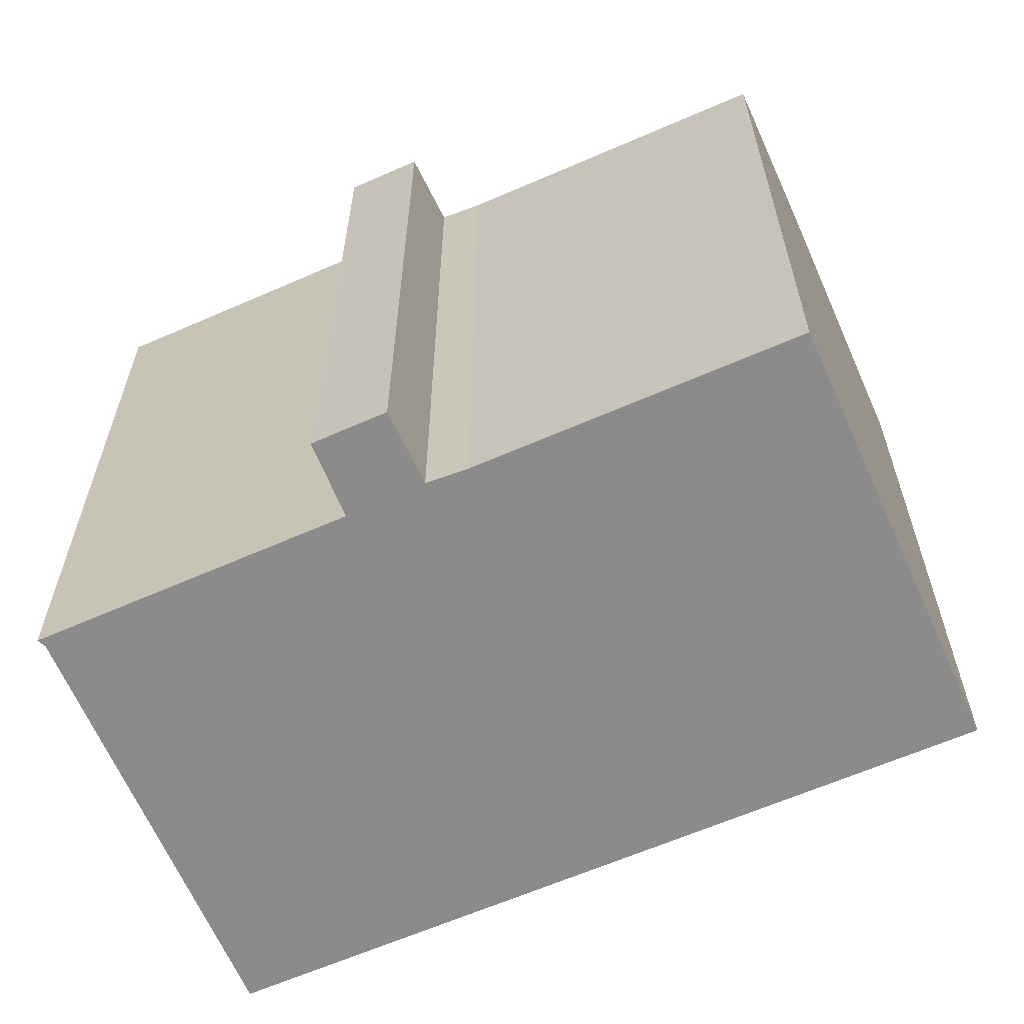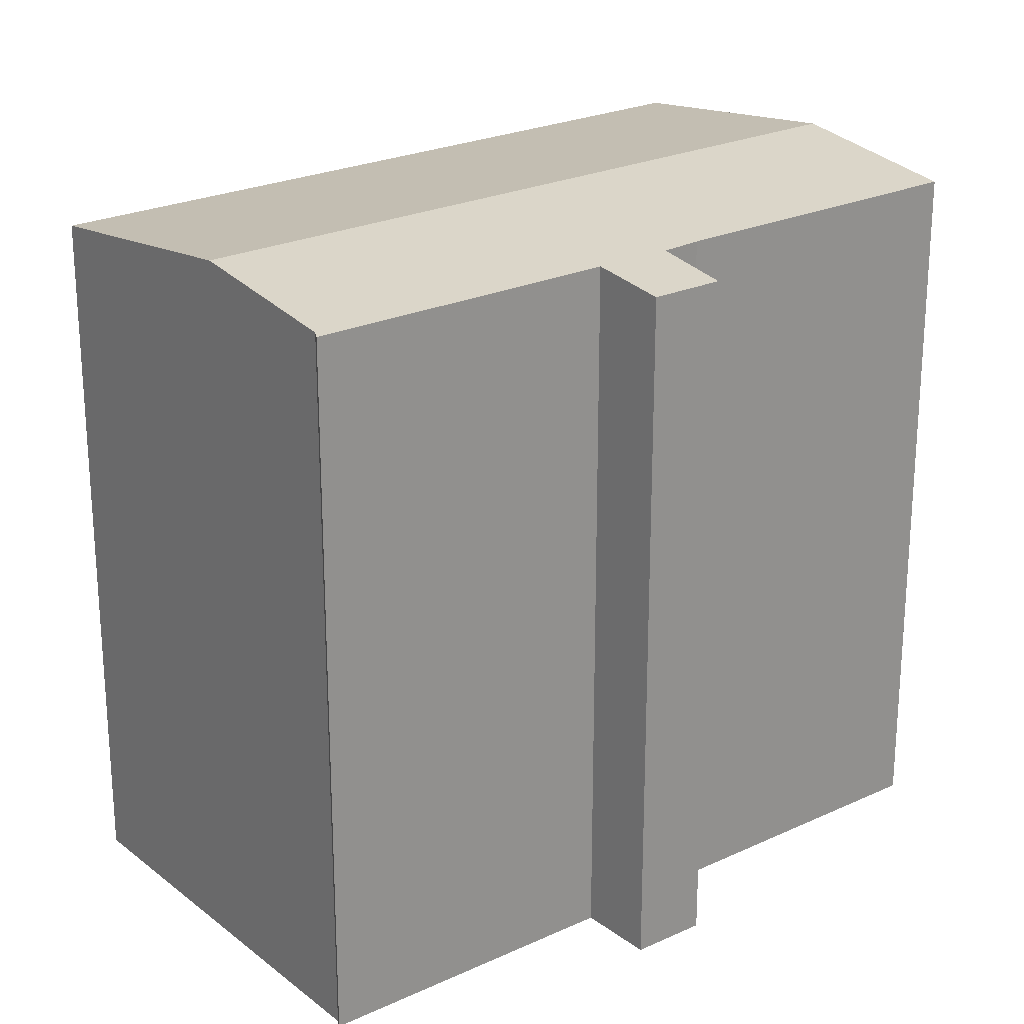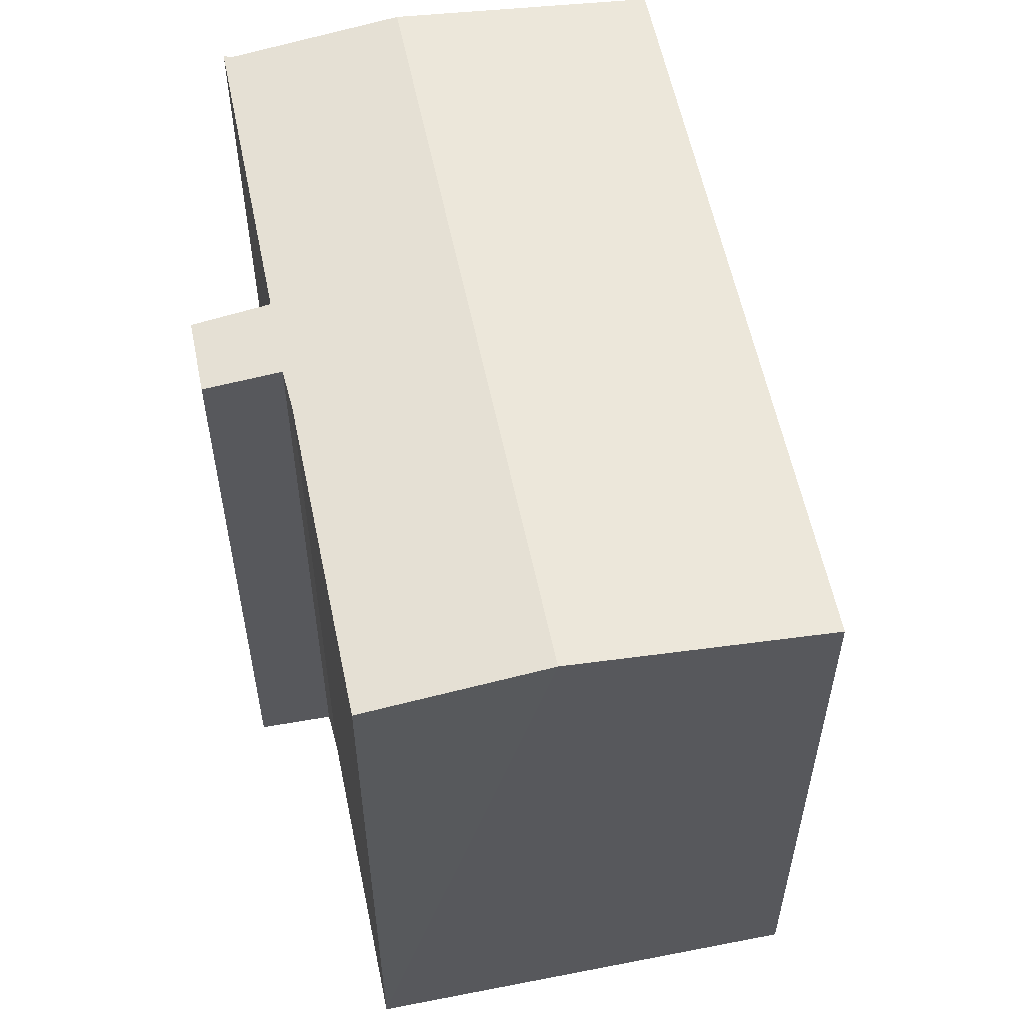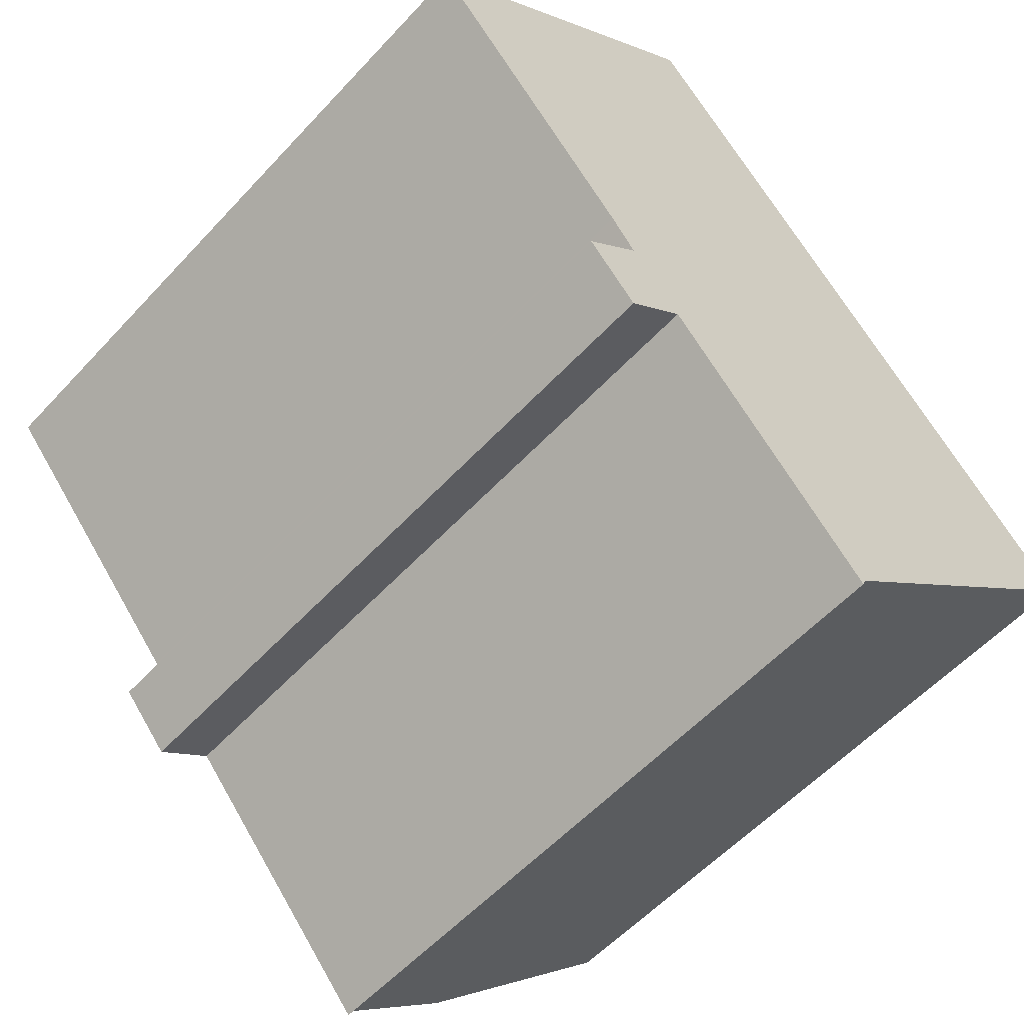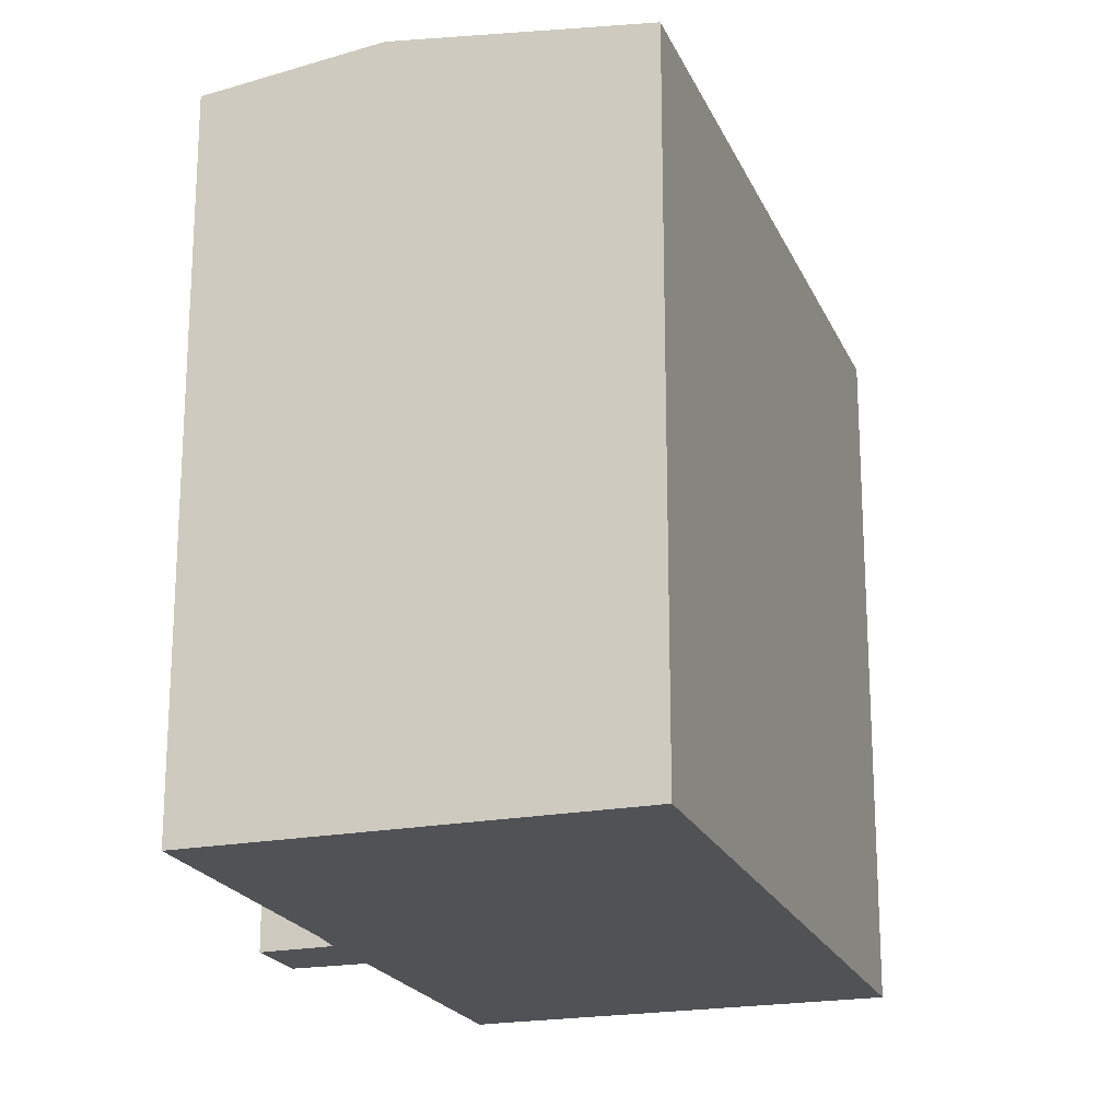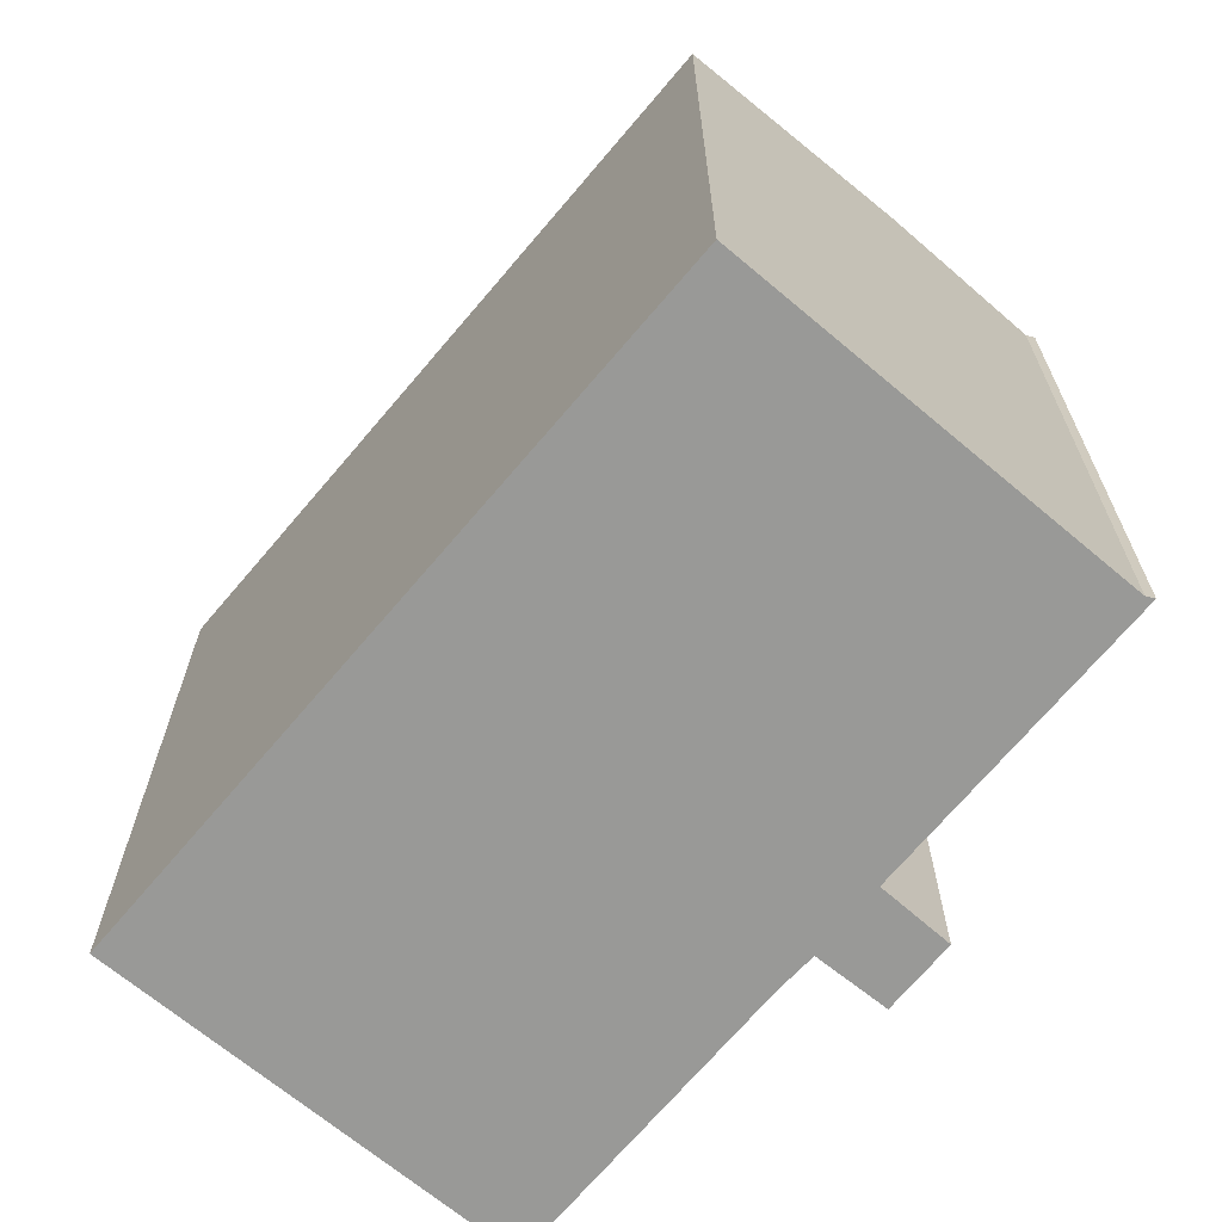
<metadata>
{"format":"obj","ext":"obj","renderer":"f3d","projection":"perspective","resolution":1024,"background":"white","views":[{"elev":-64.0,"azim":-107.7,"up":"+Y"},{"elev":23.9,"azim":-169.2,"up":"+Y"},{"elev":58.6,"azim":-53.1,"up":"+Y"},{"elev":-56.0,"azim":-41.8,"up":"+Z"},{"elev":-20.8,"azim":-22.7,"up":"+Y"},{"elev":-68.8,"azim":98.6,"up":"+Y"}]}
</metadata>
<code>
v  16.57 19.13 -11.74
v  8.579 18.3 7.62
v  21.65 18.3 -7.294
v  3.53 19.13 3.135
v  4.814 18.3 -8.576
v  7.67 18.55 -8.74
v  6.123 18.31 -10.04
v  12.97 18.56 -14.71
v  13.23 18.59 -14.68
v  13.14 18.56 -14.89
v  6.285 18.55 -7.214
v  5.615 18.56 -6.358
v  0 18.55 1.136e-15
v  13.14 9.119e-16 -14.89
v  7.67 5.352e-16 -8.74
v  12.97 9.004e-16 -14.71
v  6.123 6.147e-16 -10.04
v  4.814 5.251e-16 -8.576
v  5.615 3.893e-16 -6.358
v  6.285 4.417e-16 -7.214
v  0 0 0
v  21.65 4.466e-16 -7.294
v  13.23 8.986e-16 -14.68
v  16.57 7.192e-16 -11.74
v  8.579 -4.666e-16 7.62
v  3.53 -1.92e-16 3.135
g defaultobject
f 1 2 3
f 2 1 4
f 5 6 7
f 8 9 10
f 9 8 1
f 1 8 6
f 1 6 4
f 4 6 11
f 11 6 5
f 4 11 12
f 4 12 13
f 14 8 10
f 8 14 6
f 6 14 15
f 15 14 16
f 17 5 7
f 5 17 18
f 11 19 12
f 19 11 20
f 19 13 12
f 13 19 21
f 15 7 6
f 7 15 17
f 22 1 3
f 1 22 9
f 9 22 23
f 23 22 24
f 5 20 11
f 20 5 18
f 21 4 13
f 4 21 2
f 2 21 25
f 25 21 26
f 25 3 2
f 3 25 22
f 23 10 9
f 10 23 14
f 26 22 25
f 22 26 21
f 22 21 19
f 22 19 20
f 22 20 18
f 22 18 15
f 15 18 17
f 22 15 16
f 22 16 24
f 24 16 23
f 23 16 14

</code>
